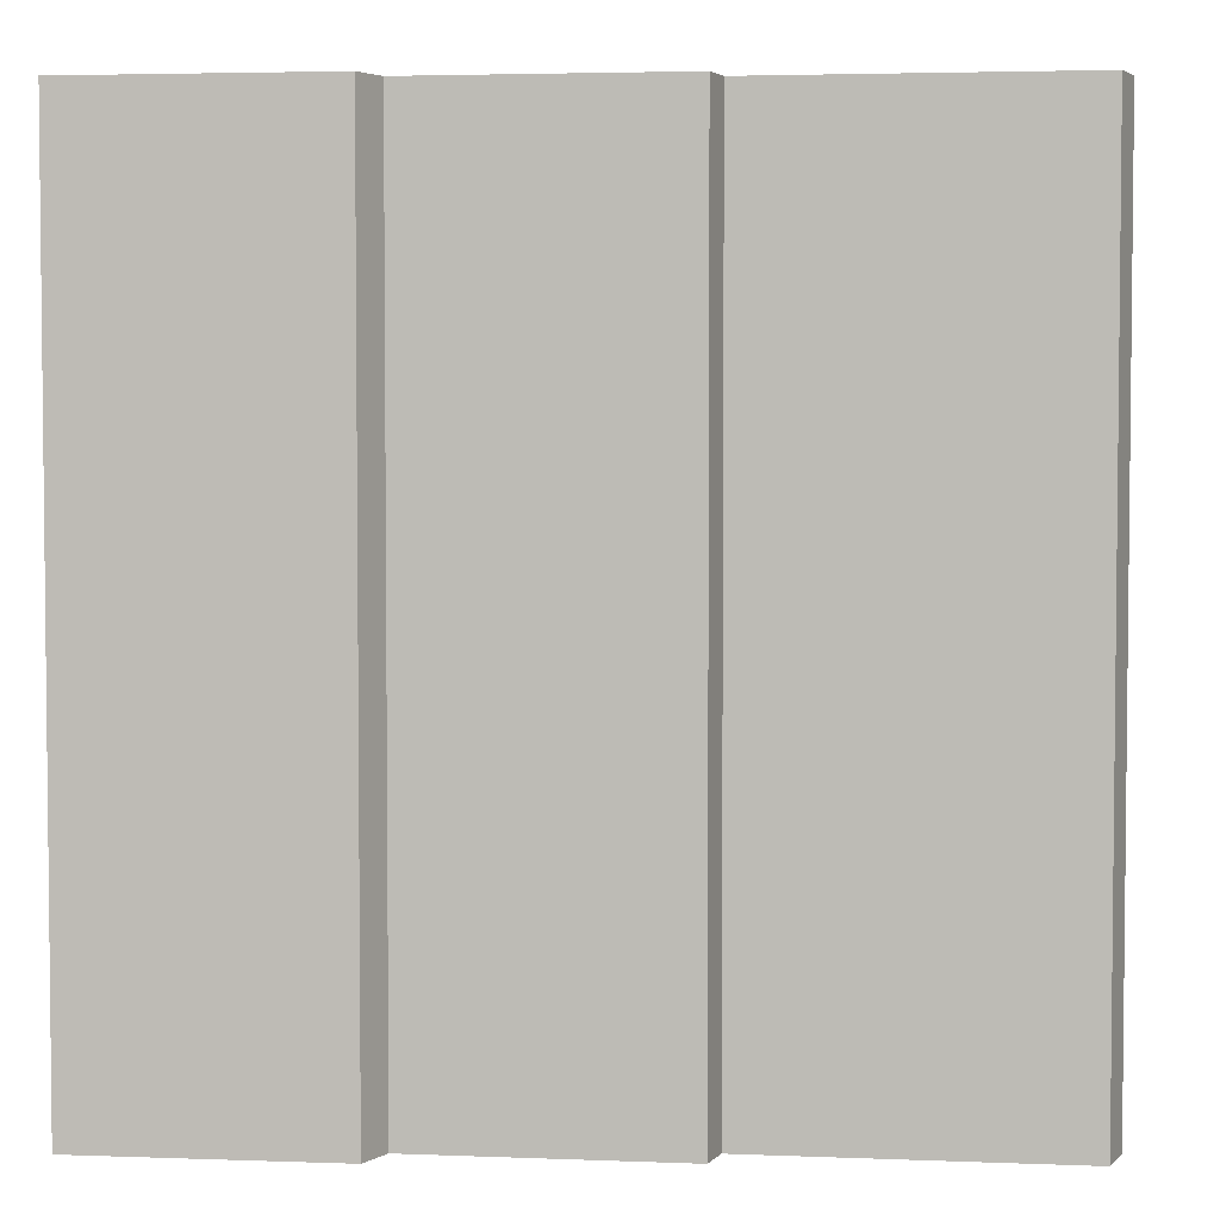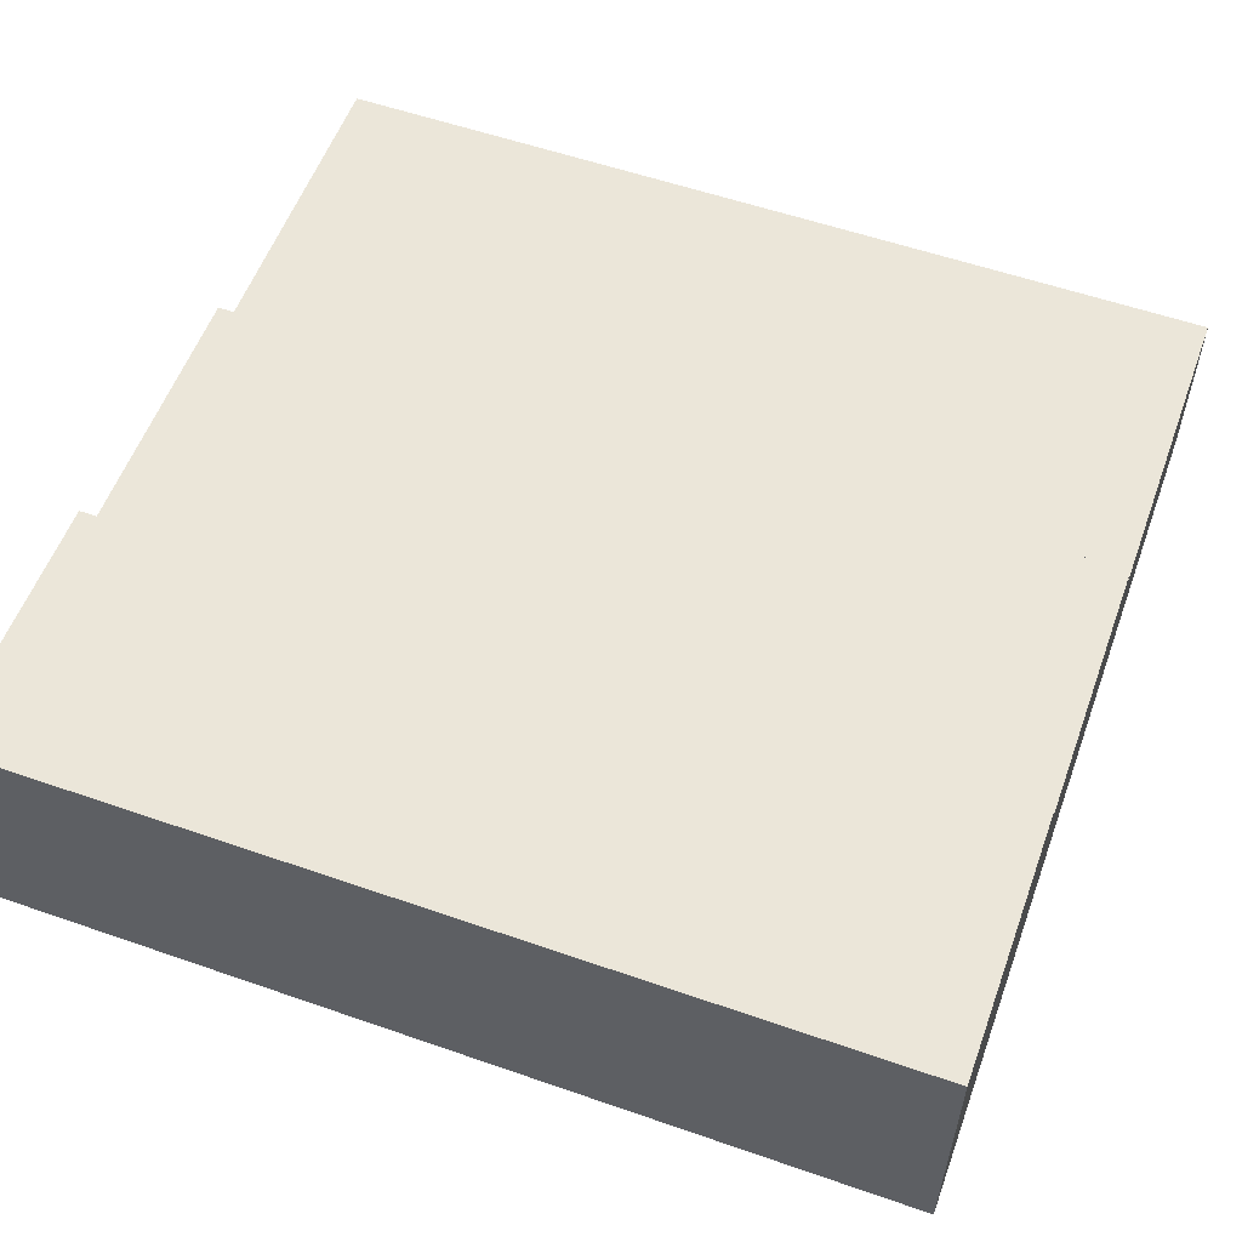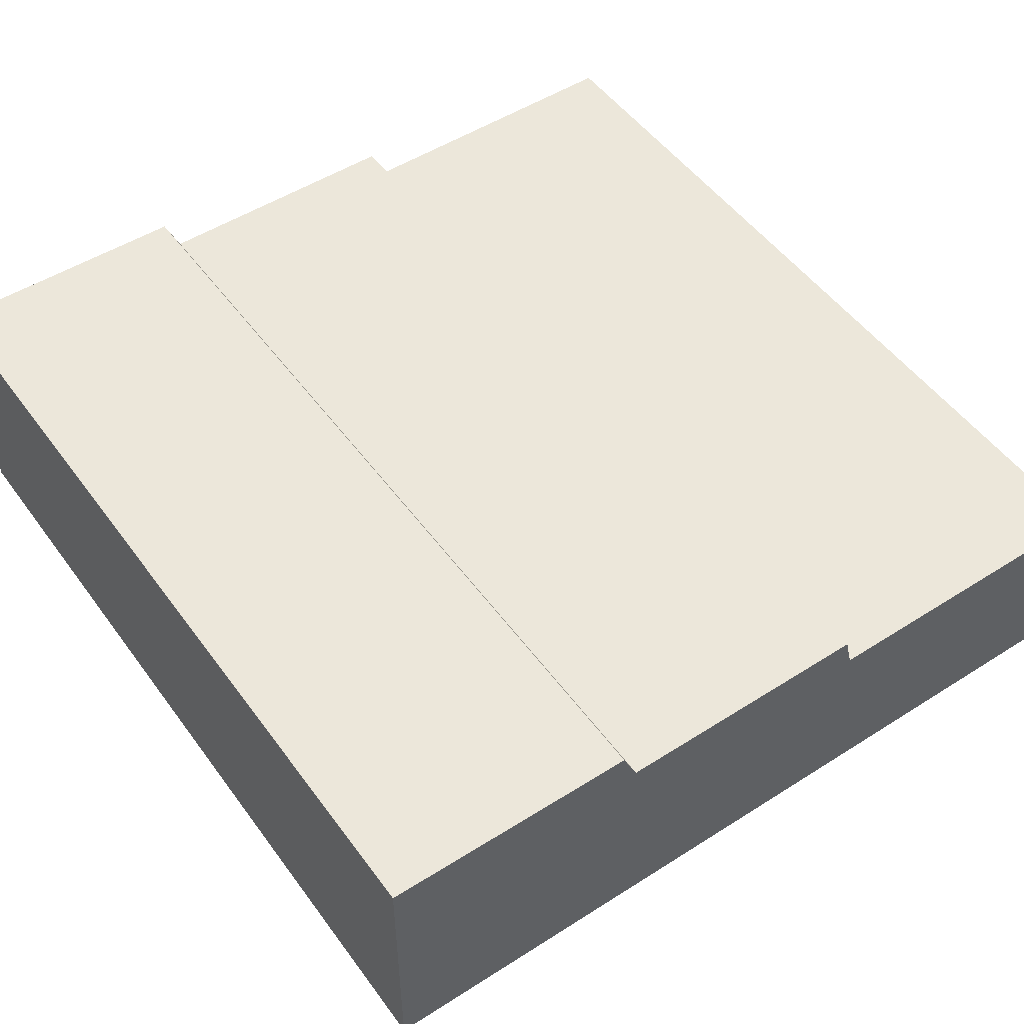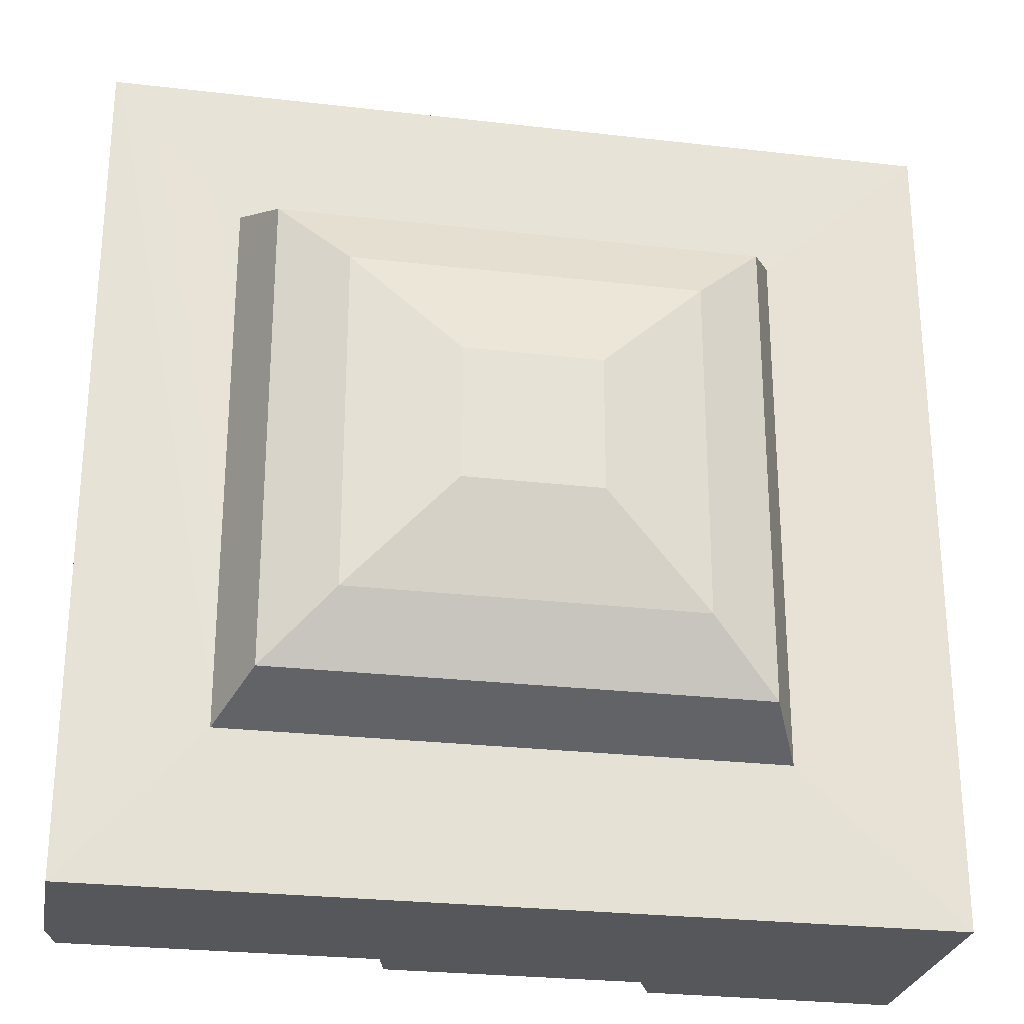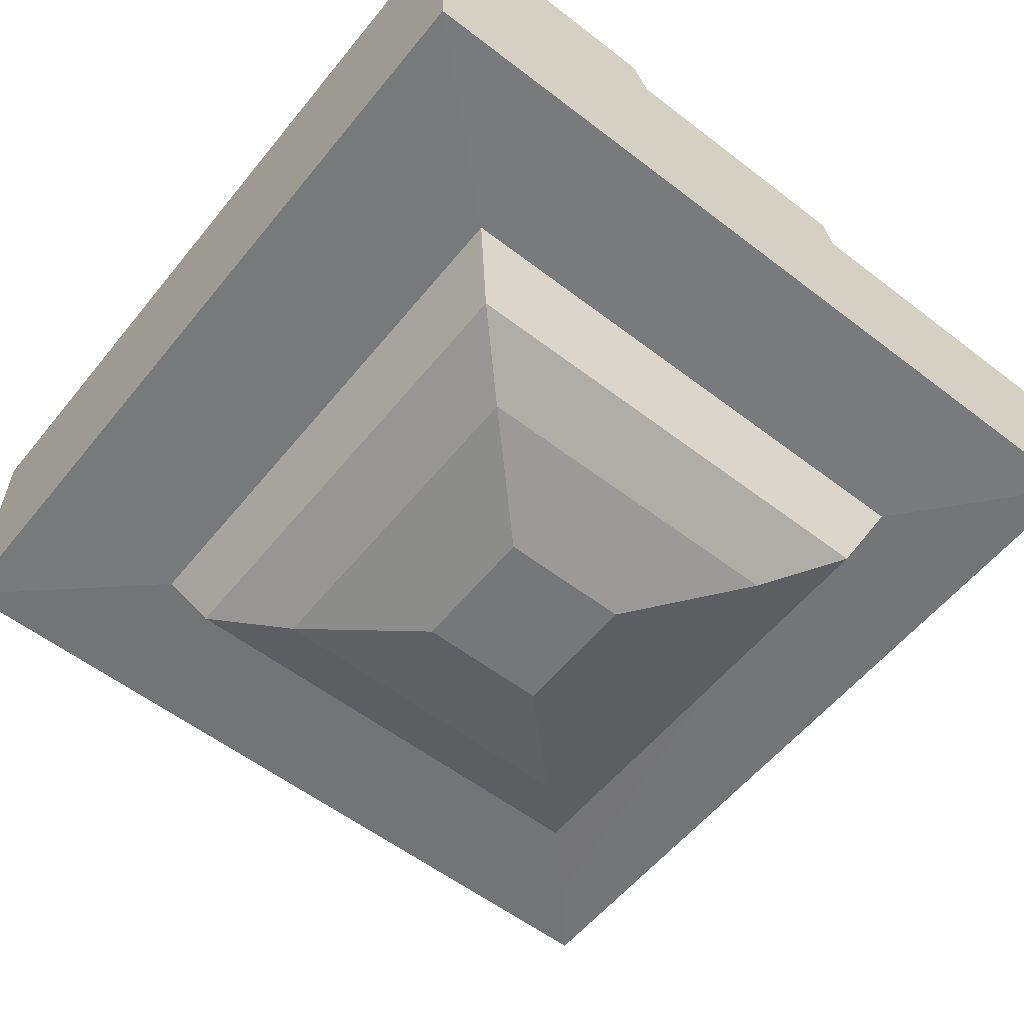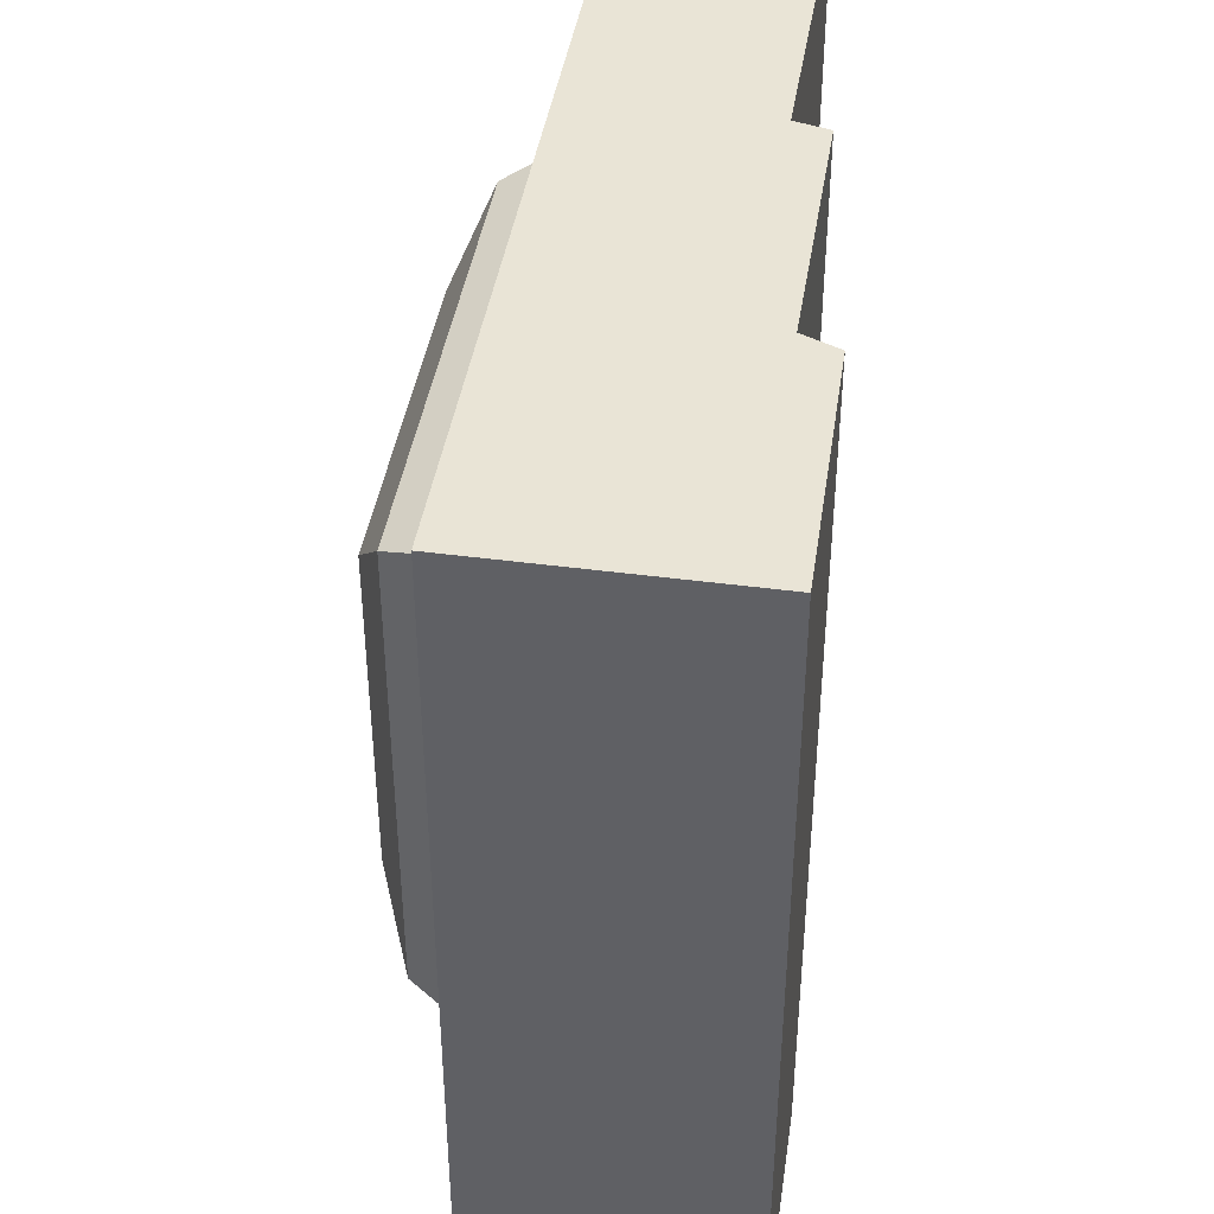
<metadata>
{"format":"obj","ext":"obj","renderer":"f3d","projection":"perspective","resolution":1024,"background":"white","views":[{"elev":3.7,"azim":7.4,"up":"+Y"},{"elev":56.4,"azim":-70.0,"up":"+Z"},{"elev":50.9,"azim":-34.9,"up":"+Z"},{"elev":-26.6,"azim":169.7,"up":"+Y"},{"elev":-57.1,"azim":-38.6,"up":"+Z"},{"elev":42.7,"azim":-81.0,"up":"+Y"}]}
</metadata>
<code>
g sm_TraningPro_Stair_3m_3m_collision
v 0.614 -0.7253 -1.164
v 0.2406 -0.3506 -1.264
v -0.2406 -0.3506 -1.264
v -0.6141 -0.7253 -1.164
v -0.6141 -0.7253 -1.164
v -0.2406 -0.3506 -1.264
v -0.2406 0.1323 -1.264
v -0.614 0.507 -1.164
v -1.565 -1.629 0.1377
v -1.565 1.411 0.1376
v -0.671 -1.629 0.1276
v 0.2406 0.1323 -1.264
v 0.2406 -0.3506 -1.264
v 0.614 -0.7253 -1.164
v 0.6141 0.507 -1.164
v 0.2938 1.411 0.002409
v -0.6169 1.411 0.002596
v 0.3232 1.411 -0.117
v 0.2406 -0.3506 -1.264
v 0.2406 0.1323 -1.264
v -0.2406 0.1323 -1.264
v -0.2406 -0.3506 -1.264
v 1.455 1.411 -0.7747
v 1.454 -1.629 -0.7746
v 1.455 1.411 -0.2596
v 0.9755 0.8697 -0.7849
v 1.455 1.411 -0.7747
v -1.565 1.411 -0.7747
v -0.9755 0.8697 -0.7849
v 0.9755 -1.088 -0.7849
v 1.455 1.411 -0.7747
v 1.454 -1.629 -0.7746
v 0.9755 -1.088 -0.7849
v -0.9755 -1.088 -0.7849
v -1.565 -1.629 -0.7746
v -0.9755 -1.088 -0.7849
v -0.9755 0.8697 -0.7849
v -1.565 -1.629 -0.7746
v 0.8585 0.7522 -1.044
v 0.9755 0.8697 -0.7849
v -0.9755 0.8697 -0.7849
v -0.8584 0.7522 -1.044
v 0.9755 -1.088 -0.7849
v 0.8584 -0.9706 -1.044
v -0.8585 -0.9706 -1.044
v -0.9755 -1.088 -0.7849
v -0.9755 -1.088 -0.7849
v -0.8585 -0.9706 -1.044
v -0.8584 0.7522 -1.044
v -0.9755 0.8697 -0.7849
v 0.9755 0.8697 -0.7849
v 0.8585 0.7522 -1.044
v 0.8584 -0.9706 -1.044
v 0.9755 -1.088 -0.7849
v 0.6141 0.507 -1.164
v 0.8585 0.7522 -1.044
v -0.8584 0.7522 -1.044
v -0.614 0.507 -1.164
v 0.8584 -0.9706 -1.044
v 0.614 -0.7253 -1.164
v -0.6141 -0.7253 -1.164
v -0.8585 -0.9706 -1.044
v -0.8585 -0.9706 -1.044
v -0.6141 -0.7253 -1.164
v -0.614 0.507 -1.164
v -0.8584 0.7522 -1.044
v 0.8585 0.7522 -1.044
v 0.6141 0.507 -1.164
v 0.614 -0.7253 -1.164
v 0.8584 -0.9706 -1.044
v 0.2406 0.1323 -1.264
v 0.6141 0.507 -1.164
v -0.614 0.507 -1.164
v -0.2406 0.1323 -1.264
v 1.455 1.411 -0.2596
v 1.415 1.411 -0.1152
v 0.3232 1.411 -0.117
v 1.454 -1.629 -0.2595
v 1.454 -1.629 -0.7746
v 0.3231 -1.629 -0.1169
v -1.565 -1.629 0.1377
v -0.671 -1.629 0.1276
v -1.565 -1.629 -0.7746
v 0.3231 -1.629 -0.1169
v 1.454 -1.629 -0.7746
v 1.454 -1.629 -0.2595
v 1.415 -1.629 -0.1151
v 1.455 1.411 -0.2596
v 1.454 -1.629 -0.2595
v 1.415 1.411 -0.1152
v 0.2938 -1.629 0.002524
v 0.2938 1.411 0.002409
v 0.3231 -1.629 -0.1169
v 0.3232 1.411 -0.117
v 0.3231 -1.629 -0.1169
v 0.3232 1.411 -0.117
v 1.415 -1.629 -0.1151
v 1.415 1.411 -0.1152
v 1.455 1.411 -0.2596
v 1.454 -1.629 -0.7746
v 1.454 -1.629 -0.2595
v 1.455 1.411 -0.7747
v 0.9755 -1.088 -0.7849
v 1.454 -1.629 -0.7746
v 1.455 1.411 -0.2596
v 0.3232 1.411 -0.117
v 1.455 1.411 -0.7747
v 1.415 1.411 -0.1152
v 1.454 -1.629 -0.2595
v 1.415 -1.629 -0.1151
v -0.671 -1.629 0.1276
v -0.671 1.411 0.1275
v -0.6169 -1.629 0.002711
v -0.6169 -1.629 0.002711
v -0.6169 1.411 0.002596
v 0.2938 -1.629 0.002524
v -1.565 -1.629 0.1377
v -1.565 -1.629 -0.7746
v -1.565 1.411 0.1376
v -0.671 -1.629 0.1276
v -1.565 1.411 0.1376
v -0.671 1.411 0.1275
v 0.3232 1.411 -0.117
v -1.565 1.411 -0.7747
v 1.455 1.411 -0.7747
v -1.565 1.411 -0.7747
v -0.671 1.411 0.1275
v -1.565 1.411 0.1376
v -1.565 1.411 -0.7747
v -0.6169 1.411 0.002596
v -0.671 1.411 0.1275
v 0.3232 1.411 -0.117
v -0.6169 1.411 0.002596
v -1.565 1.411 -0.7747
v -1.565 -1.629 -0.7746
v -0.9755 0.8697 -0.7849
v -1.565 1.411 -0.7747
v -0.6169 -1.629 0.002711
v -0.671 1.411 0.1275
v -0.6169 1.411 0.002596
v 0.2938 -1.629 0.002524
v -0.6169 1.411 0.002596
v 0.2938 1.411 0.002409
v -1.565 1.411 0.1376
v -1.565 -1.629 -0.7746
v -1.565 1.411 -0.7747
v -1.565 -1.629 -0.7746
v -0.6169 -1.629 0.002711
v 0.3231 -1.629 -0.1169
v -1.565 -1.629 -0.7746
v -0.671 -1.629 0.1276
v -0.6169 -1.629 0.002711
v 0.3231 -1.629 -0.1169
v -0.6169 -1.629 0.002711
v 0.2938 -1.629 0.002524
g sm_TraningPro_Stair_3m_3m_collision_0
f 3 2 1
f 4 3 1
f 7 6 5
f 8 7 5
f 11 10 9
f 14 13 12
f 15 14 12
f 18 17 16
f 21 20 19
f 22 21 19
f 25 24 23
f 28 27 26
f 29 28 26
f 31 30 26
f 34 33 32
f 35 34 32
f 38 37 36
f 41 40 39
f 42 41 39
f 45 44 43
f 46 45 43
f 49 48 47
f 50 49 47
f 53 52 51
f 54 53 51
f 57 56 55
f 58 57 55
f 61 60 59
f 62 61 59
f 65 64 63
f 66 65 63
f 69 68 67
f 70 69 67
f 73 72 71
f 74 73 71
f 77 76 75
f 80 79 78
f 83 82 81
f 85 84 83
f 87 84 86
f 90 89 88
f 93 92 91
f 94 92 93
f 97 96 95
f 98 96 97
f 101 100 99
f 104 103 102
f 107 106 105
f 110 109 108
f 113 112 111
f 116 115 114
f 119 118 117
f 122 121 120
f 125 124 123
f 128 127 126
f 131 130 129
f 134 133 132
f 137 136 135
f 140 139 138
f 143 142 141
f 146 145 144
f 149 148 147
f 152 151 150
f 155 154 153

</code>
